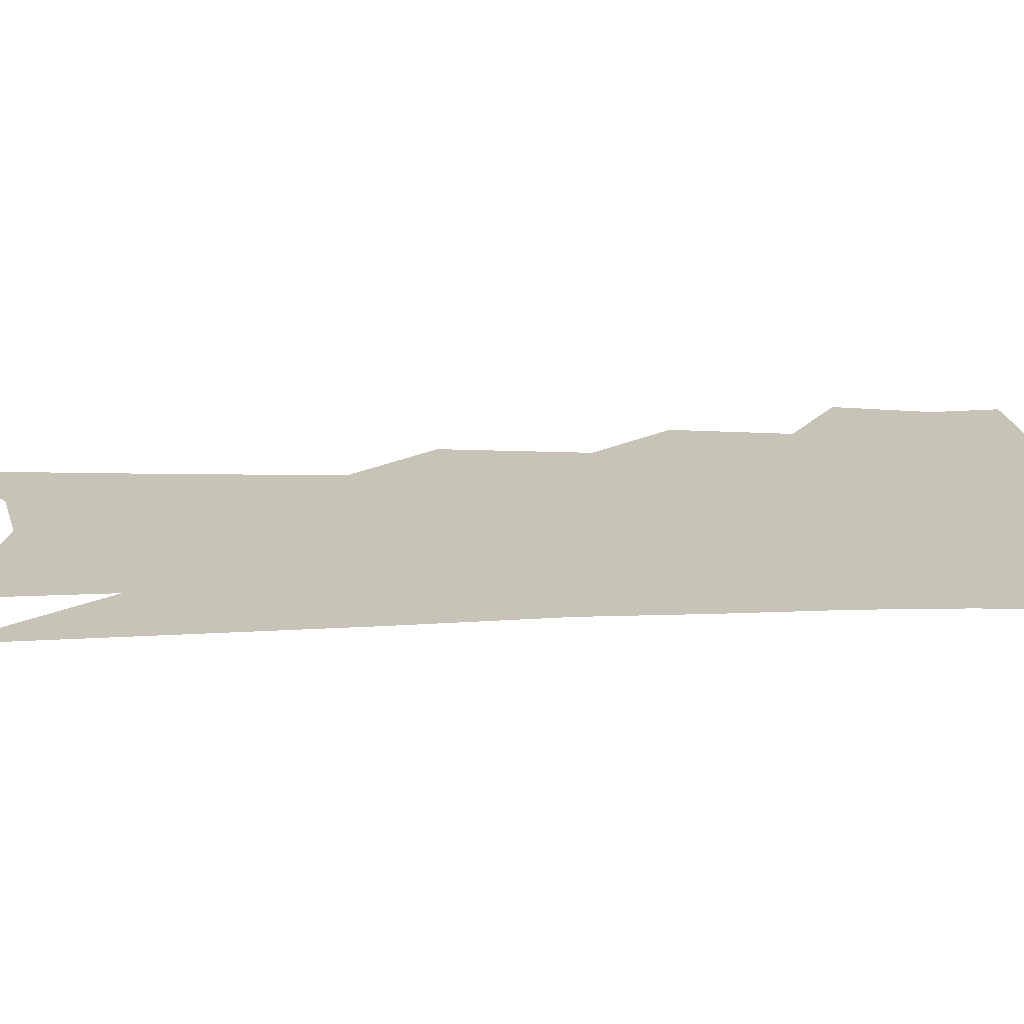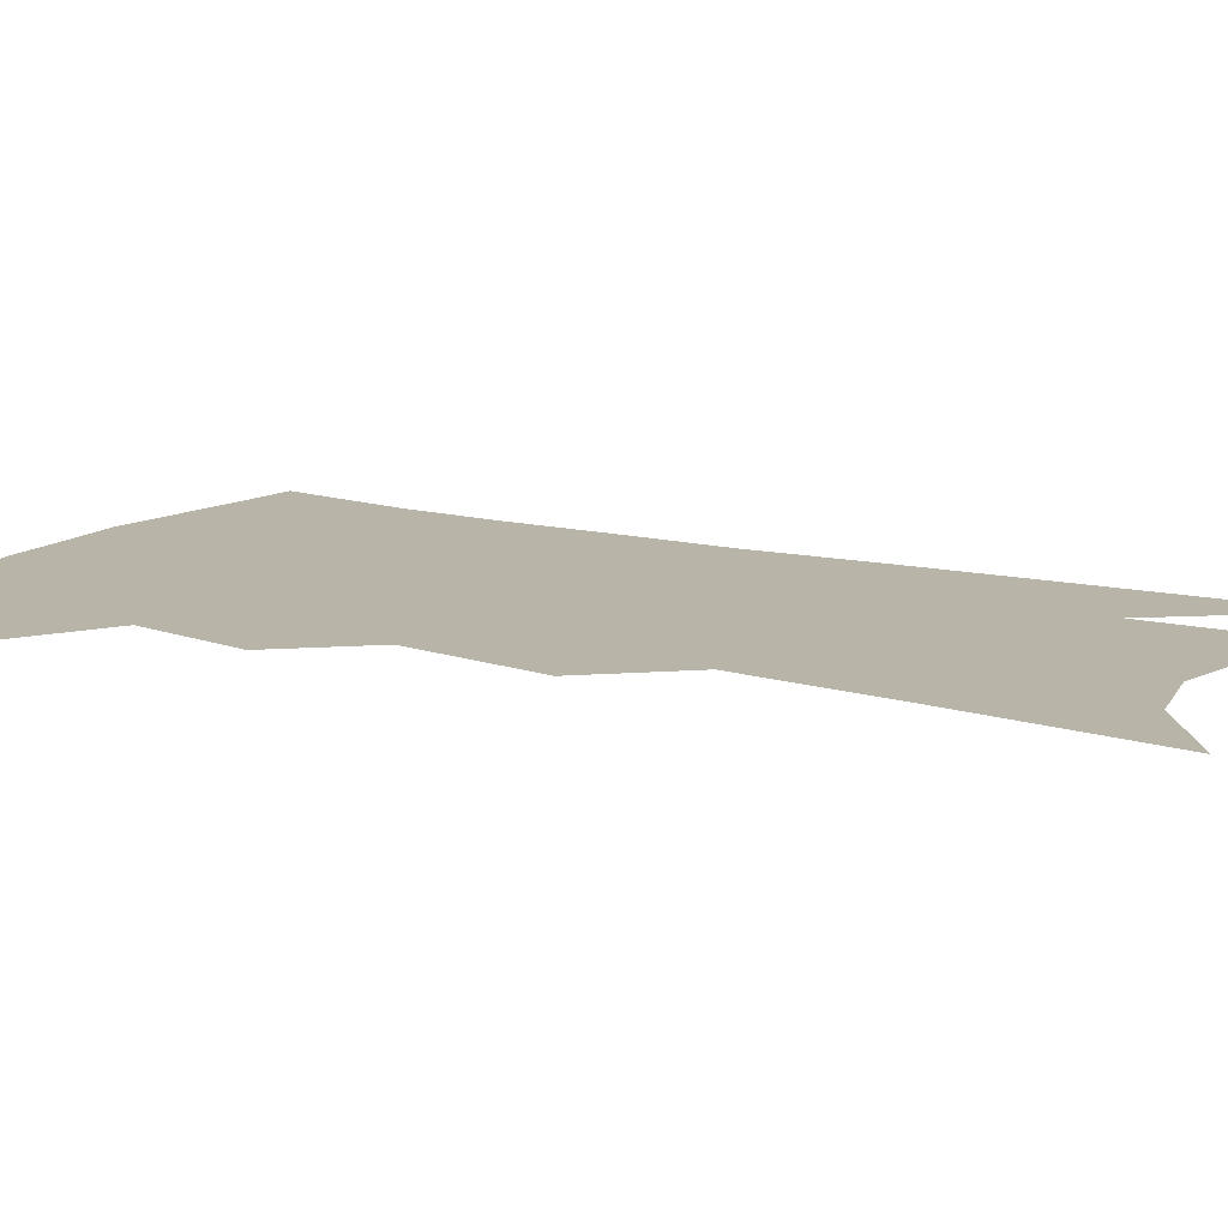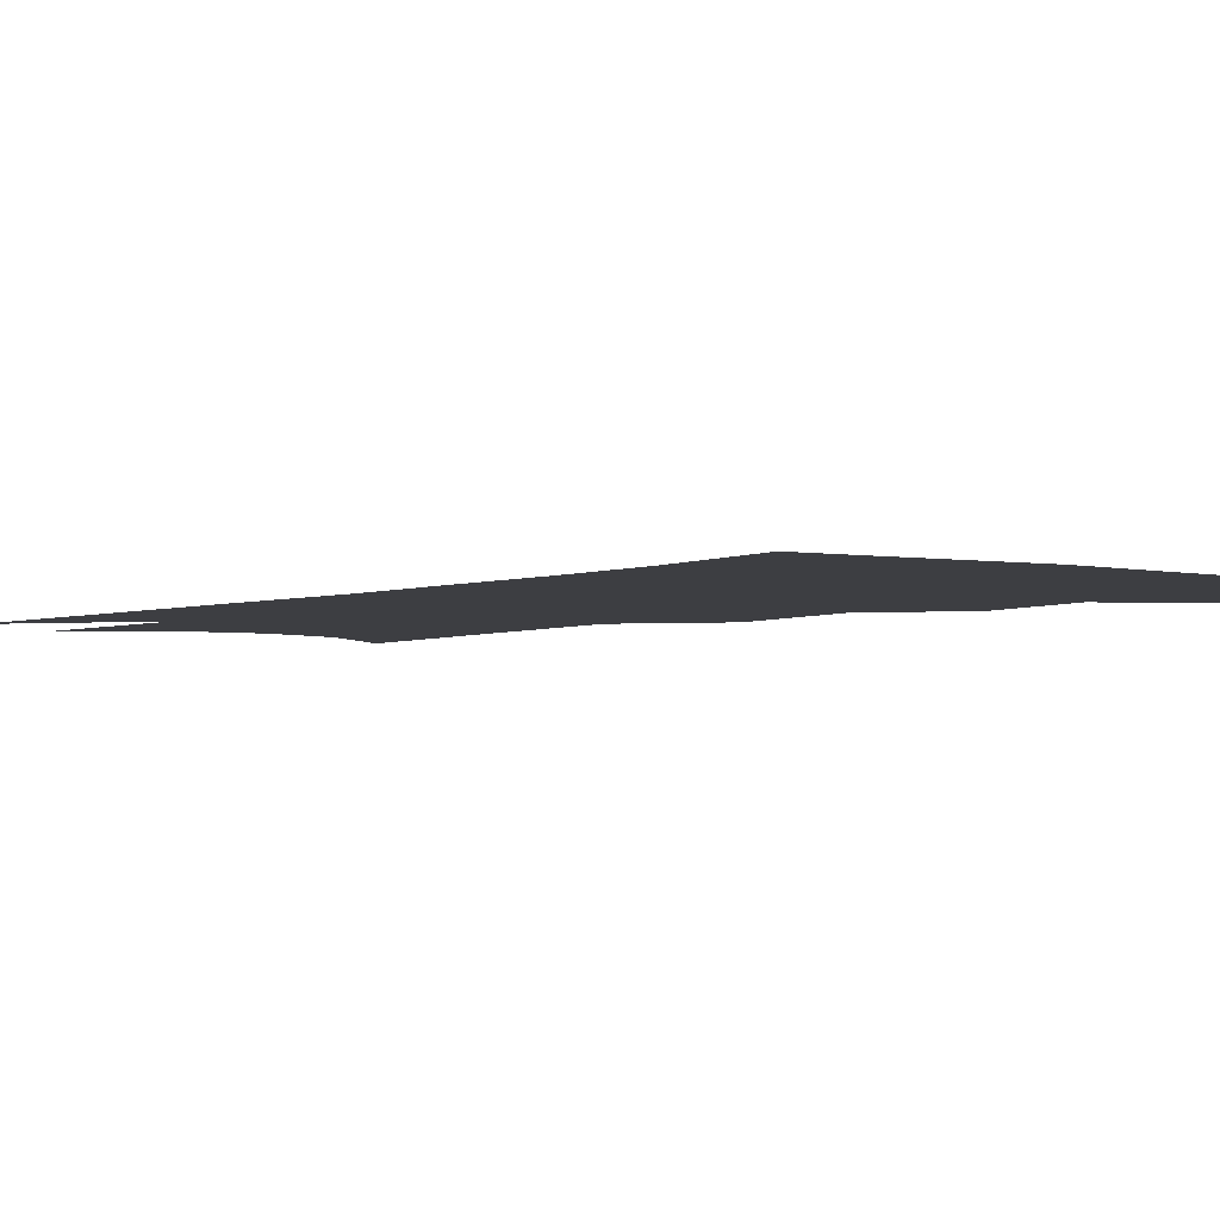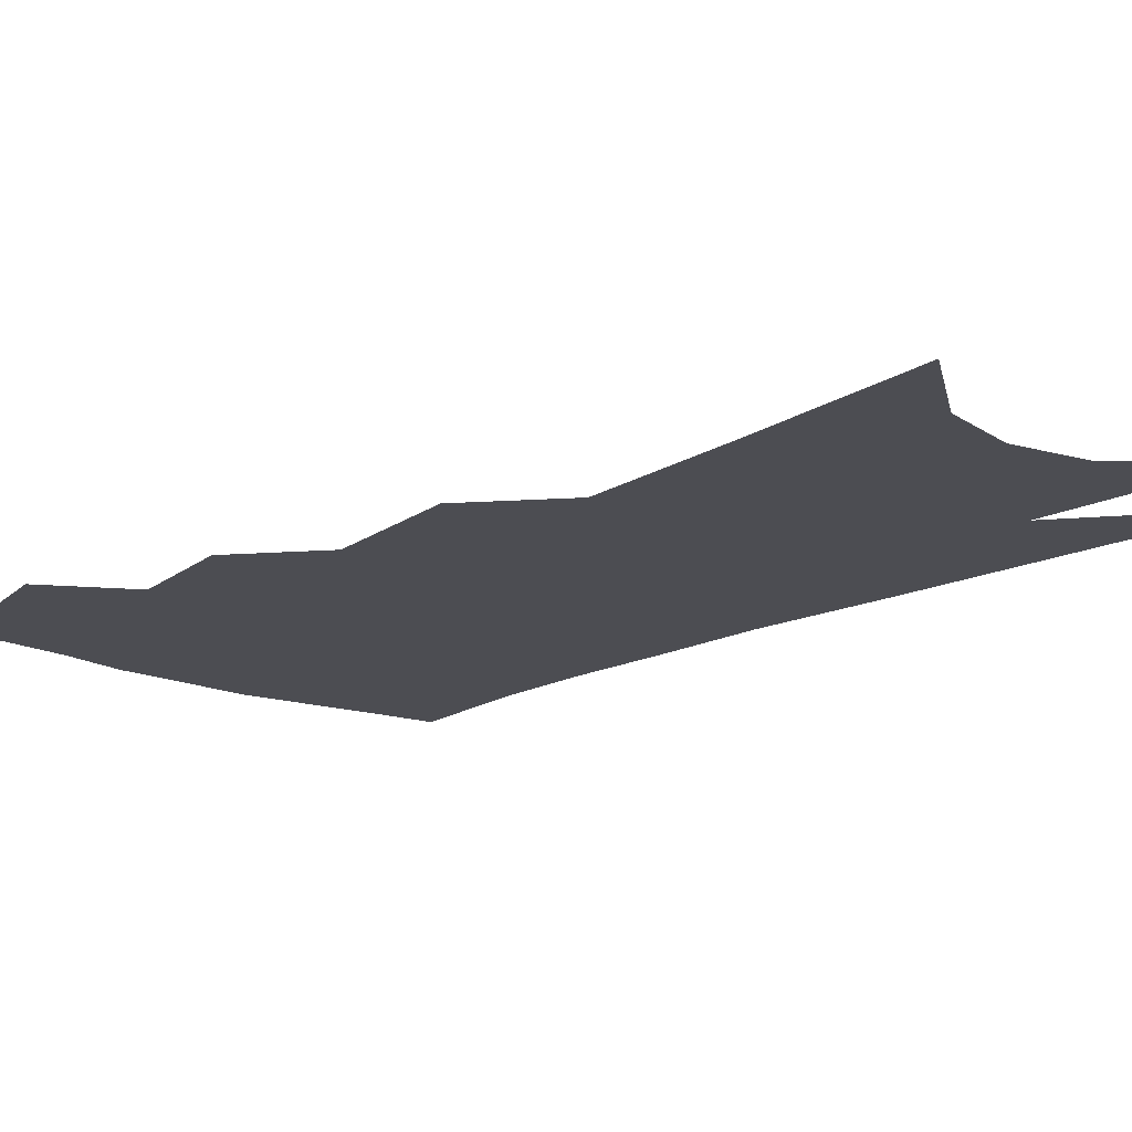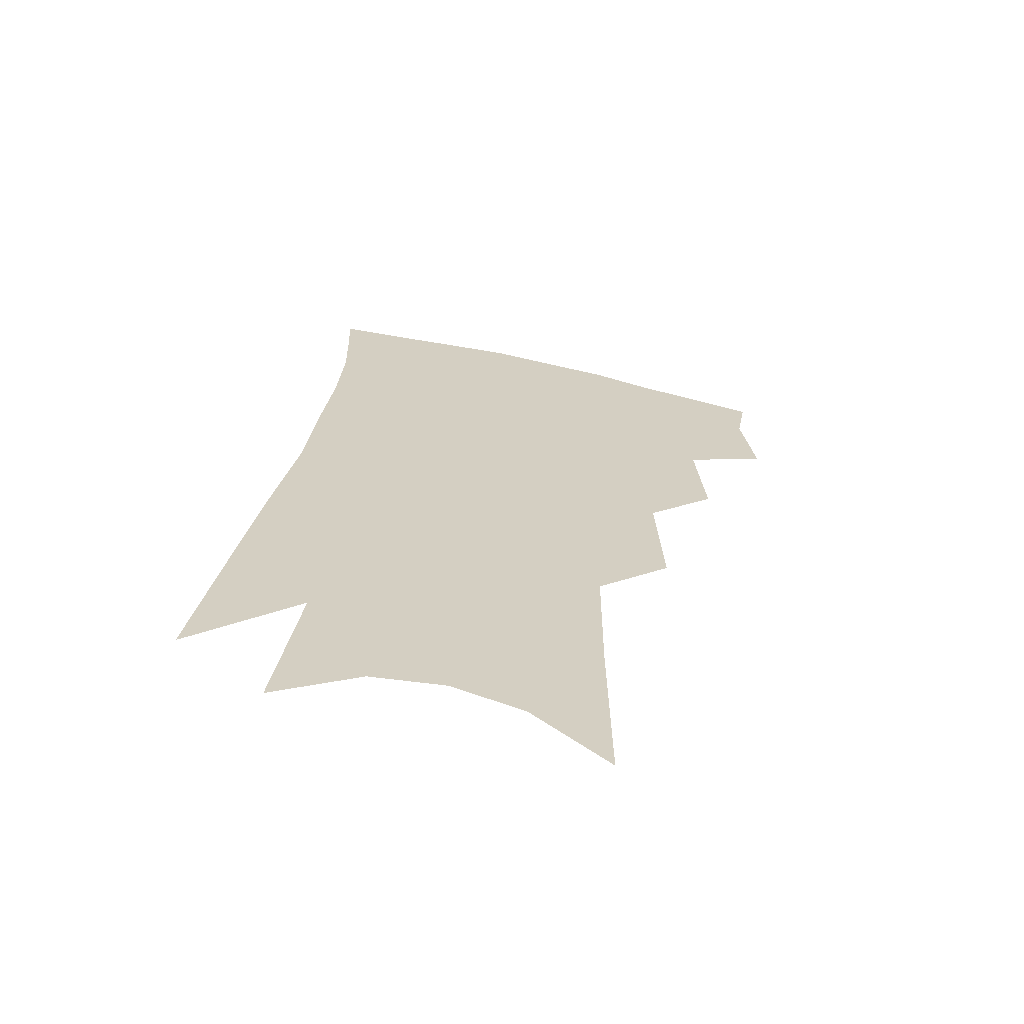
<metadata>
{"format":"obj","ext":"obj","renderer":"f3d","projection":"perspective","resolution":1024,"background":"white","views":[{"elev":19.6,"azim":91.8,"up":"+Z"},{"elev":13.1,"azim":-54.3,"up":"+Z"},{"elev":-3.5,"azim":146.6,"up":"+Z"},{"elev":-16.3,"azim":-37.1,"up":"+Z"},{"elev":-66.0,"azim":168.8,"up":"+Y"}]}
</metadata>
<code>
v 487.6 348.4 0
v 491.8 378 0
v 488.3 398.6 0
v 511.8 298.2 0
v 514.6 334.5 0
v 515.2 361.2 0
v 512.5 381.8 0
v 508.6 402.5 0
v 532.3 230.5 0
v 534.3 275.4 0
v 535.1 310.3 0
v 536.8 342.6 0
v 535.4 364.6 0
v 532.8 385 0
v 529.1 405.9 0
v 556.5 92.59 0
v 557 156.2 0
v 556.5 206.5 0
v 556.9 252.9 0
v 556.5 287.7 0
v 557.3 321 0
v 556.7 345.3 0
v 556 367.7 0
v 553.6 387.9 0
v 549.5 411.1 0
v 581.5 114.7 0
v 579.7 170.1 0
v 578 216.7 0
v 577.3 259.8 0
v 577.2 296.7 0
v 577.2 326 0
v 576.8 349.1 0
v 575.9 369.6 0
v 574.4 389.7 0
v 570.5 413 0
v 604.8 121.7 0
v 601.4 179.2 0
v 598.7 225.2 0
v 597.3 265.2 0
v 596.4 299.6 0
v 596.1 326.8 0
v 596 350.2 0
v 596.2 371.8 0
v 594.7 391.6 0
v 591.1 415.2 0
v 628.7 118.9 0
v 623.7 174.9 0
v 619.4 223.6 0
v 617.2 263.2 0
v 615.9 296.2 0
v 614.8 326.2 0
v 614.8 351.7 0
v 615.3 372.5 0
v 615.6 391.8 0
v 613.2 413.6 0
v 656.5 99.22 0
v 649.5 158.3 0
v 642.2 213.3 0
v 639.2 252.9 0
v 636.5 289.1 0
v 634.1 322.1 0
v 633.4 349.6 0
v 634.3 371.9 0
v 635.1 392 0
v 634.4 411.9 0
v 684.2 120.8 0
v 676.3 176.6 0
v 669.3 225.3 0
v 661.9 271.4 0
v 658.8 305.9 0
v 655 339.7 0
v 653.1 370.4 0
v 653.6 391.8 0
v 654.2 410.9 0
f 5 6 1
f 1 6 2
f 6 7 2
f 2 7 3
f 7 8 3
f 10 11 4
f 4 11 5
f 11 12 5
f 5 12 6
f 12 13 6
f 6 13 7
f 13 14 7
f 7 14 8
f 14 15 8
f 18 19 9
f 9 19 10
f 19 20 10
f 10 20 11
f 20 21 11
f 11 21 12
f 21 22 12
f 12 22 13
f 22 23 13
f 13 23 14
f 23 24 14
f 14 24 15
f 24 25 15
f 16 26 17
f 26 27 17
f 17 27 18
f 27 28 18
f 18 28 19
f 28 29 19
f 19 29 20
f 29 30 20
f 20 30 21
f 30 31 21
f 21 31 22
f 31 32 22
f 22 32 23
f 32 33 23
f 23 33 24
f 33 34 24
f 24 34 25
f 34 35 25
f 26 36 27
f 36 37 27
f 27 37 28
f 37 38 28
f 28 38 29
f 38 39 29
f 29 39 30
f 39 40 30
f 30 40 31
f 40 41 31
f 31 41 32
f 41 42 32
f 32 42 33
f 42 43 33
f 33 43 34
f 43 44 34
f 34 44 35
f 44 45 35
f 36 46 37
f 46 47 37
f 37 47 38
f 47 48 38
f 38 48 39
f 48 49 39
f 39 49 40
f 49 50 40
f 40 50 41
f 50 51 41
f 41 51 42
f 51 52 42
f 42 52 43
f 52 53 43
f 43 53 44
f 53 54 44
f 44 54 45
f 54 55 45
f 46 56 47
f 56 57 47
f 47 57 48
f 57 58 48
f 48 58 49
f 58 59 49
f 49 59 50
f 59 60 50
f 50 60 51
f 60 61 51
f 51 61 52
f 61 62 52
f 52 62 53
f 62 63 53
f 53 63 54
f 63 64 54
f 54 64 55
f 64 65 55
f 57 66 58
f 66 67 58
f 58 67 59
f 67 68 59
f 59 68 60
f 68 69 60
f 60 69 61
f 69 70 61
f 61 70 62
f 70 71 62
f 62 71 63
f 71 72 63
f 63 72 64
f 72 73 64
f 64 73 65
f 73 74 65

</code>
